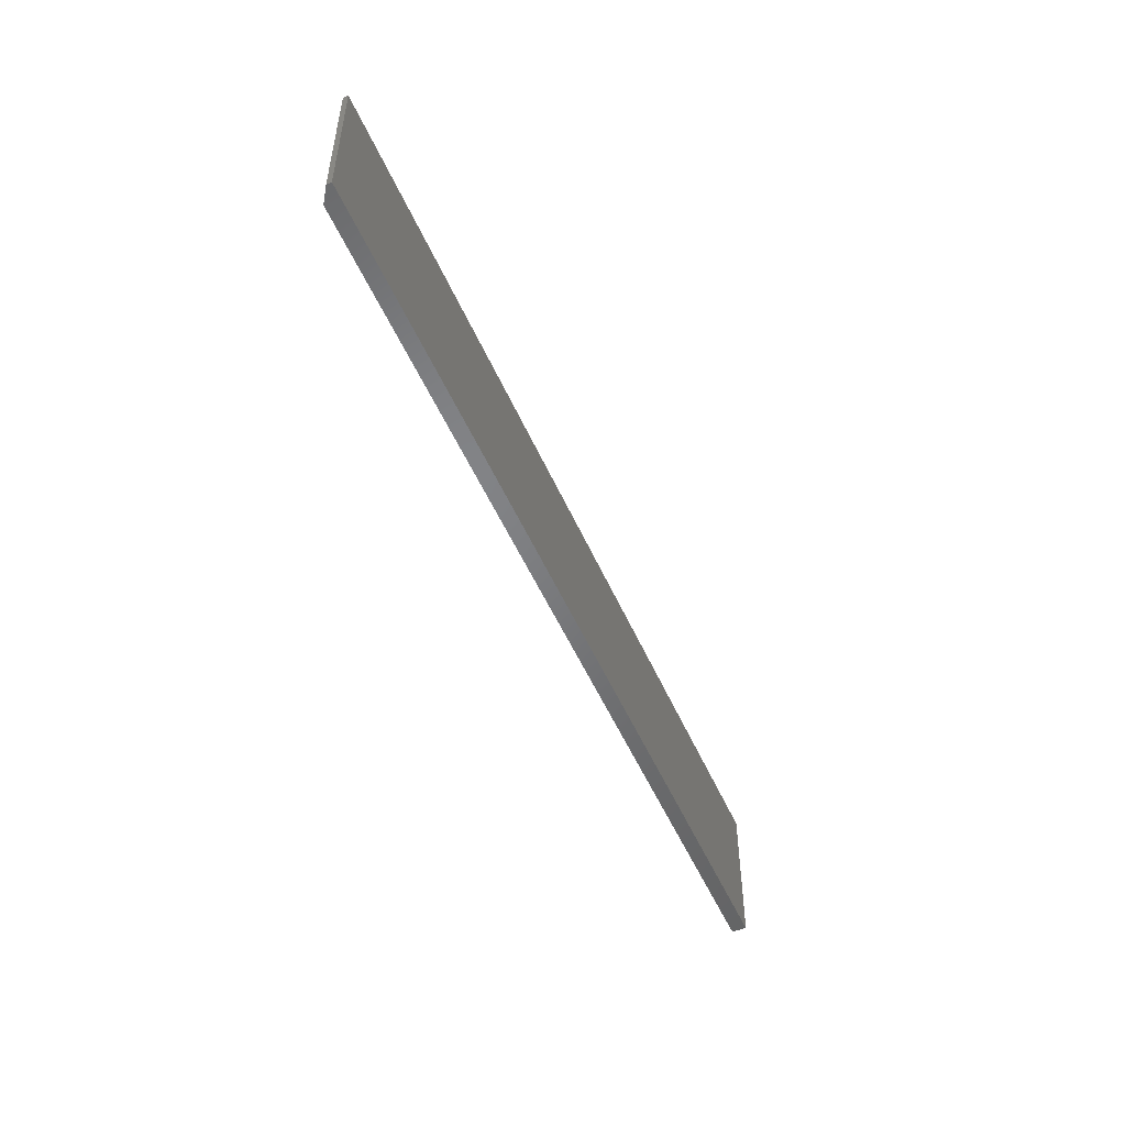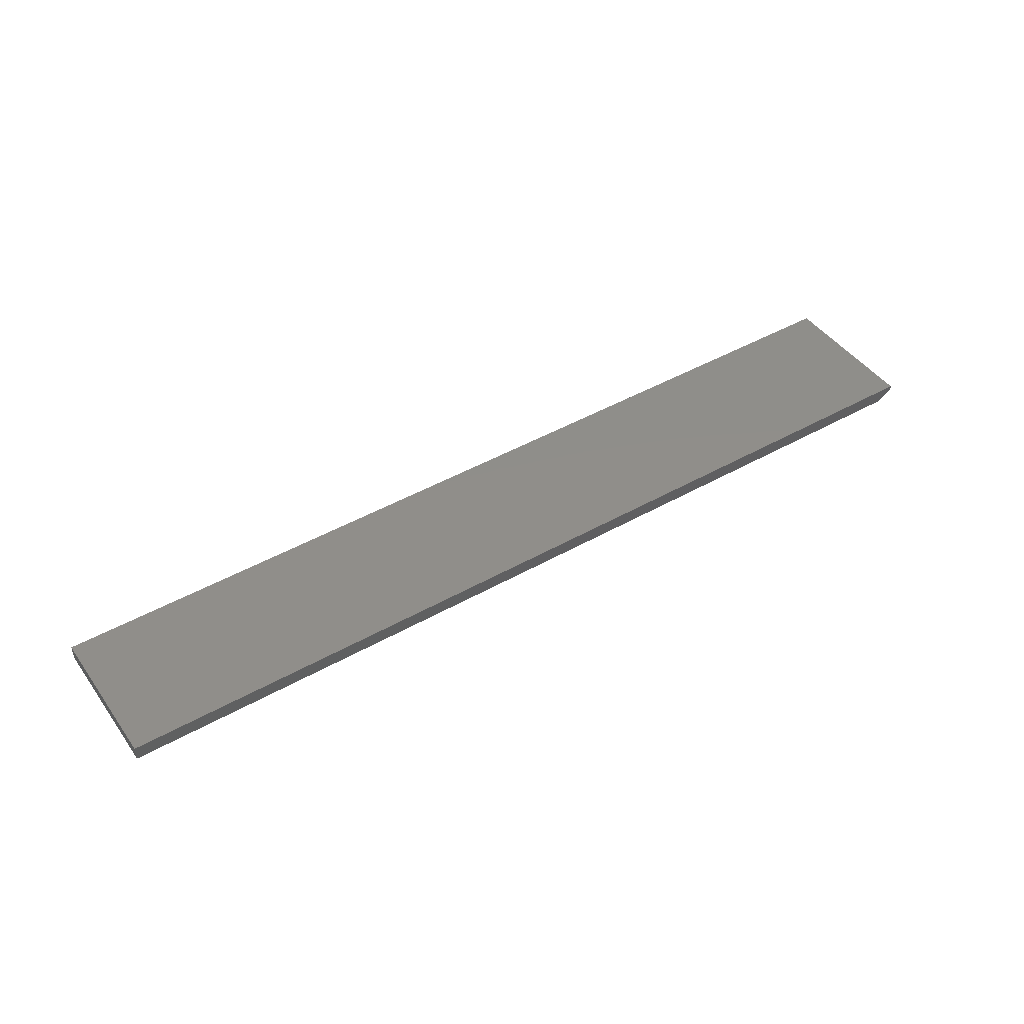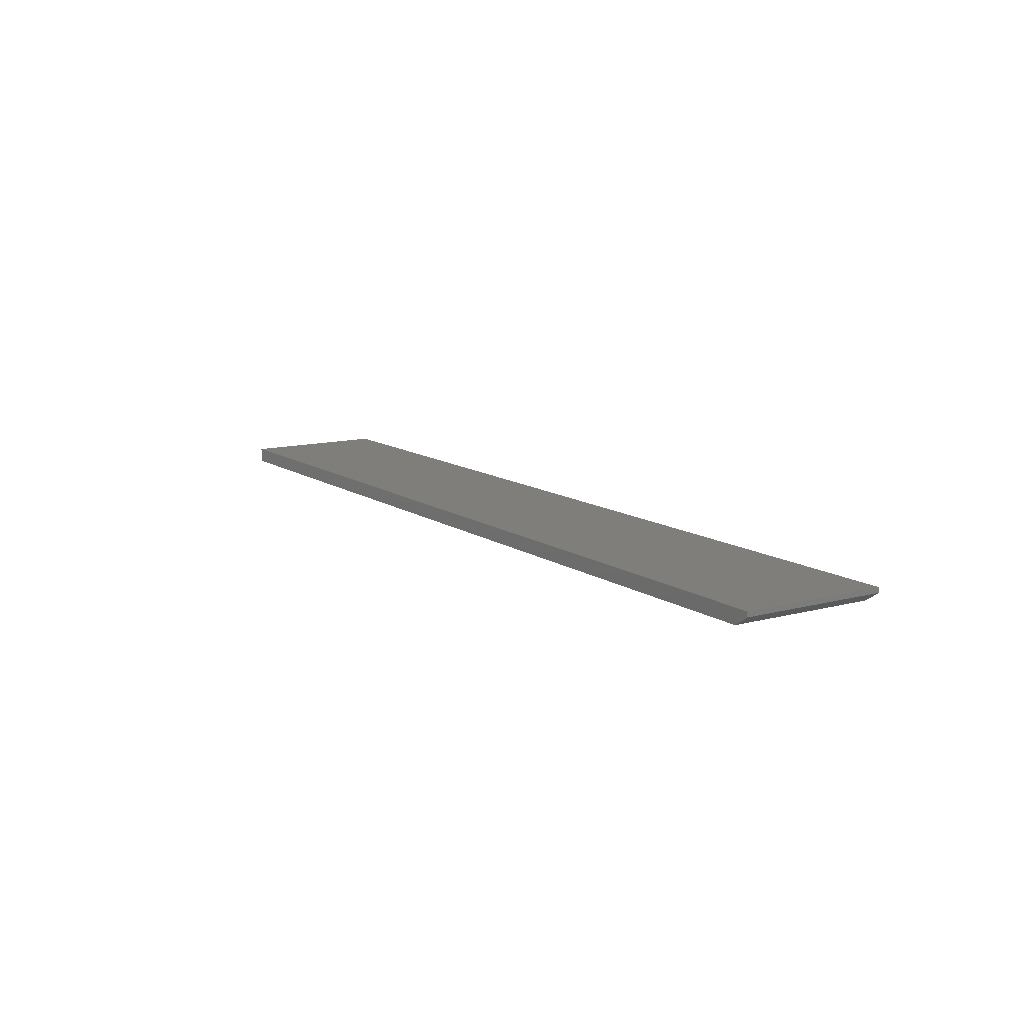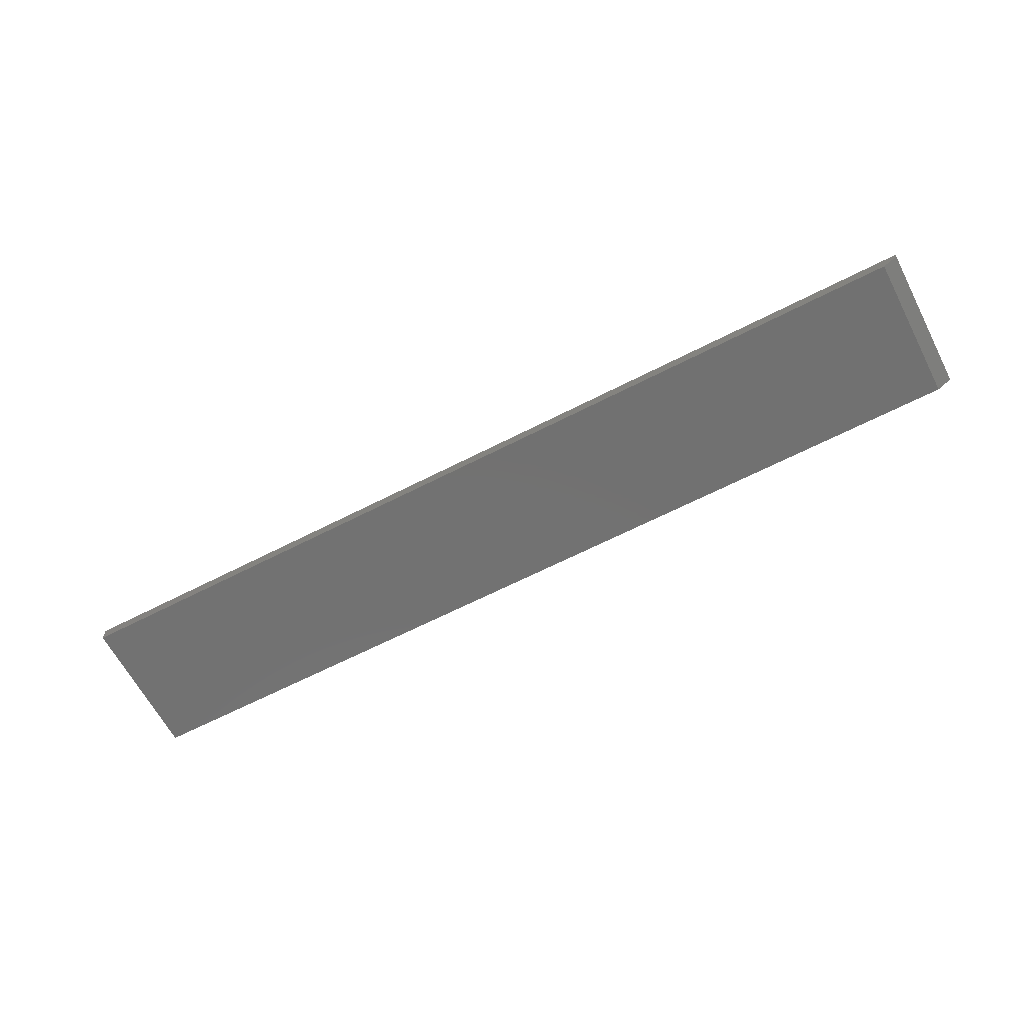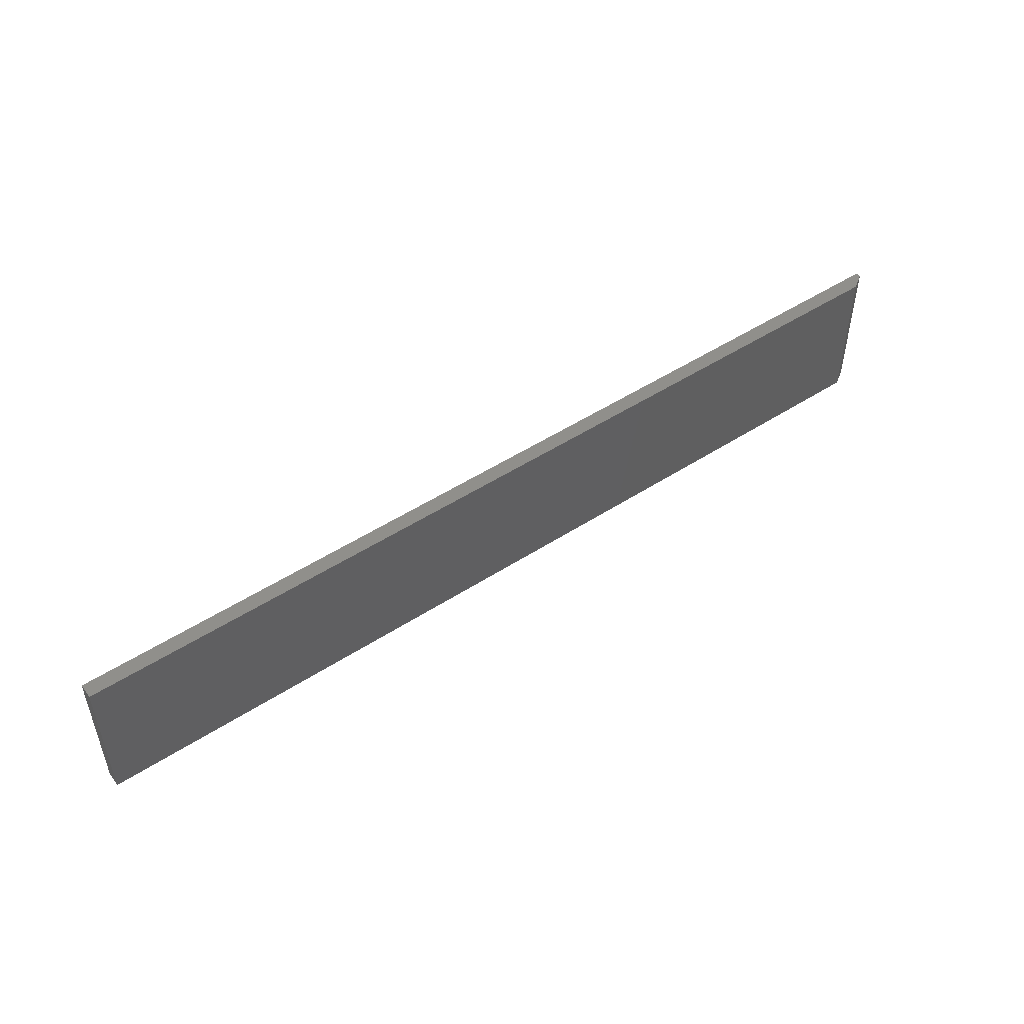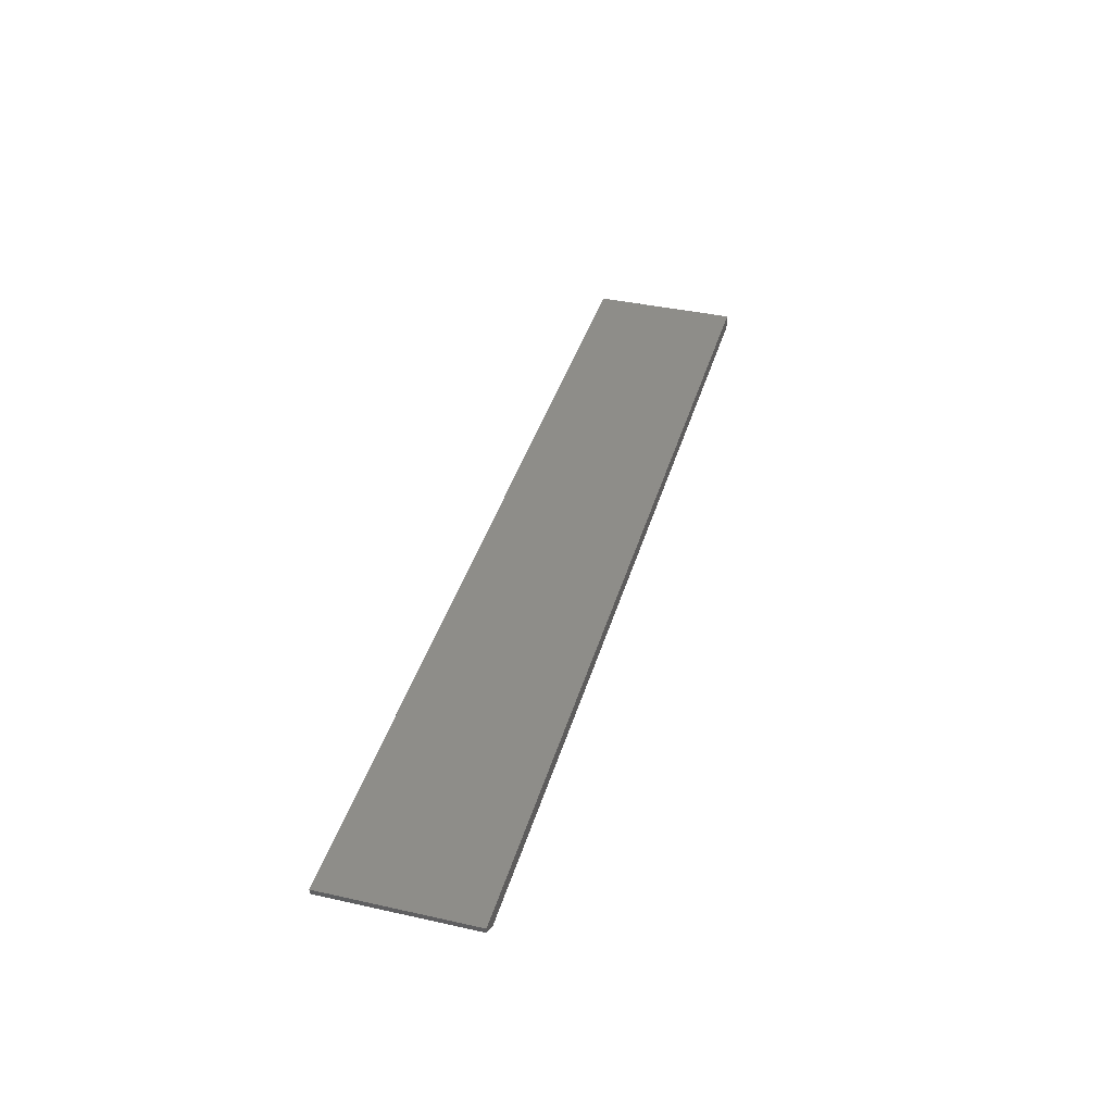
<metadata>
{"format":"stl","ext":"stl","renderer":"f3d","projection":"perspective","resolution":1024,"background":"white","views":[{"elev":-50.9,"azim":-67.0,"up":"+Y"},{"elev":45.0,"azim":146.7,"up":"+Z"},{"elev":11.8,"azim":-122.9,"up":"+Z"},{"elev":-63.6,"azim":-152.5,"up":"+Z"},{"elev":49.7,"azim":144.4,"up":"+Y"},{"elev":39.0,"azim":-74.4,"up":"+Z"}]}
</metadata>
<code>
# stl→obj: 10 verts, 16 faces
v -0.7031 -0.1172 0
v -0.7031 0.1135 0
v 0.7344 -0.1172 0
v 0.7344 0.1135 0
v -0.7266 0.1135 0.02344
v -0.7266 0.1135 0.01562
v -0.7266 -0.1172 0.02344
v -0.7266 -0.1172 0.01562
v 0.7344 0.1135 0.02344
v 0.7344 -0.1172 0.02344
f 1 2 3
f 3 2 4
f 5 6 7
f 7 6 8
f 9 4 5
f 5 4 2
f 5 2 6
f 3 10 1
f 1 10 7
f 1 7 8
f 6 2 8
f 8 2 1
f 7 10 5
f 5 10 9
f 10 3 9
f 9 3 4

</code>
